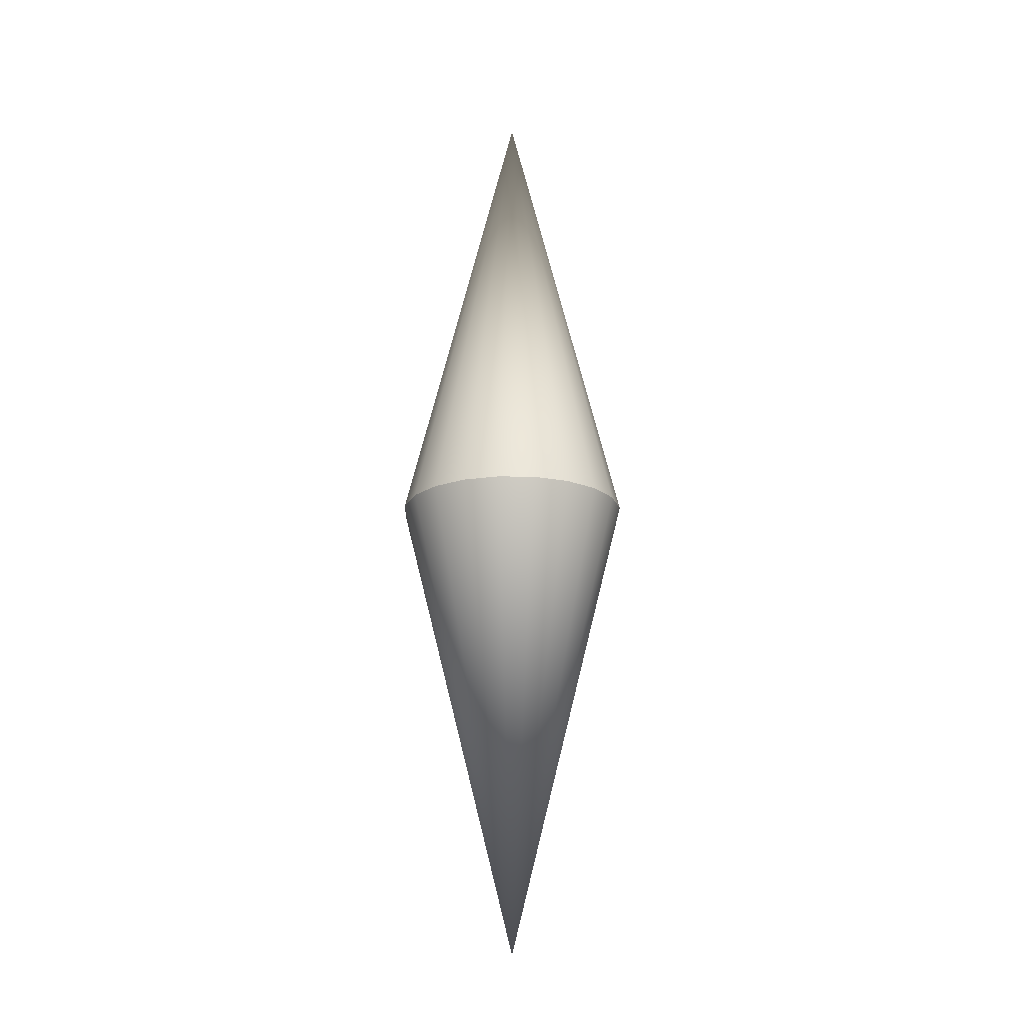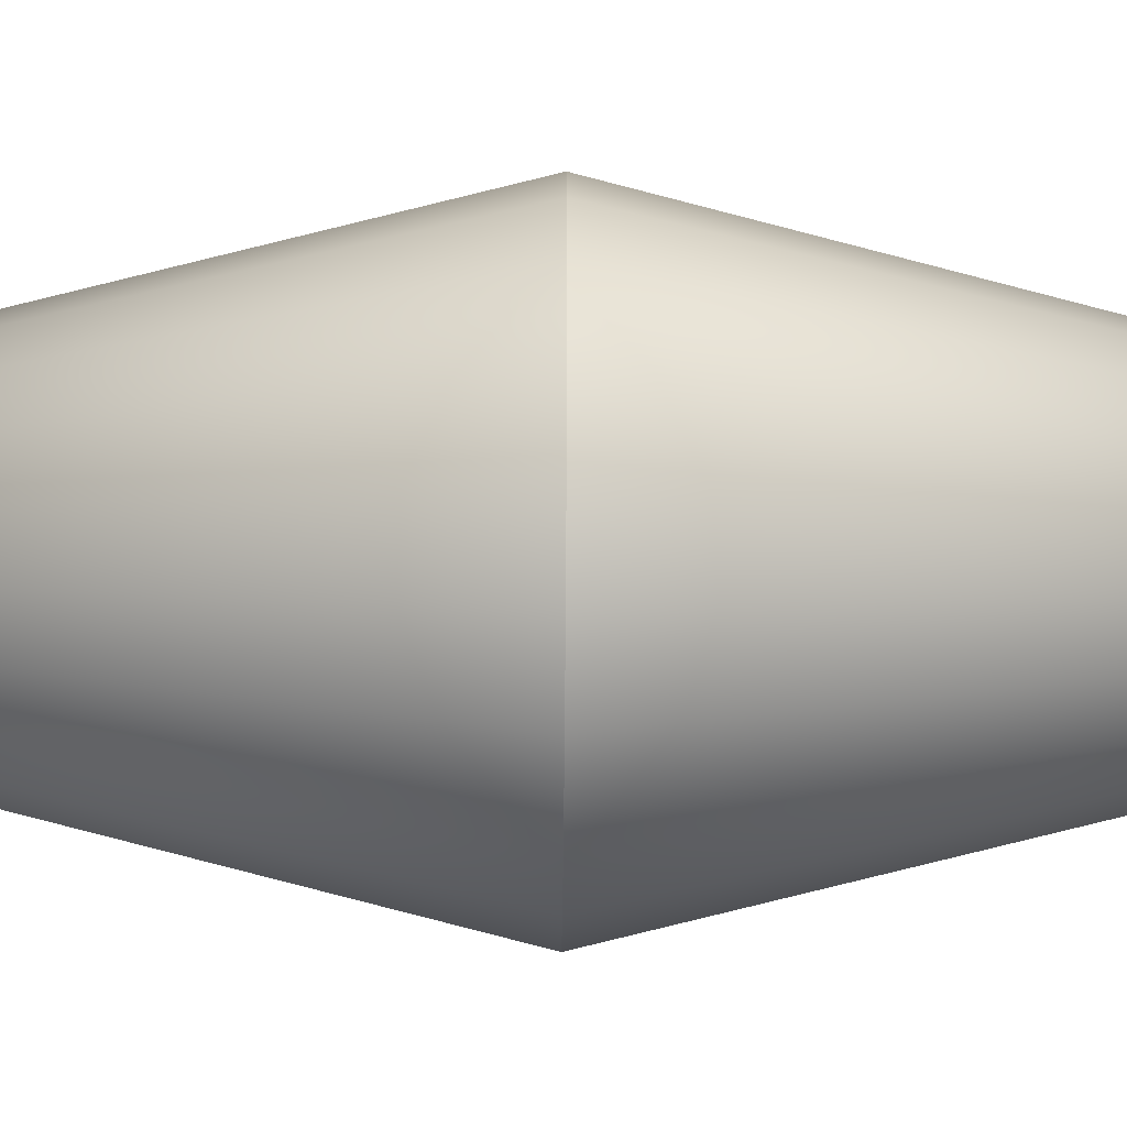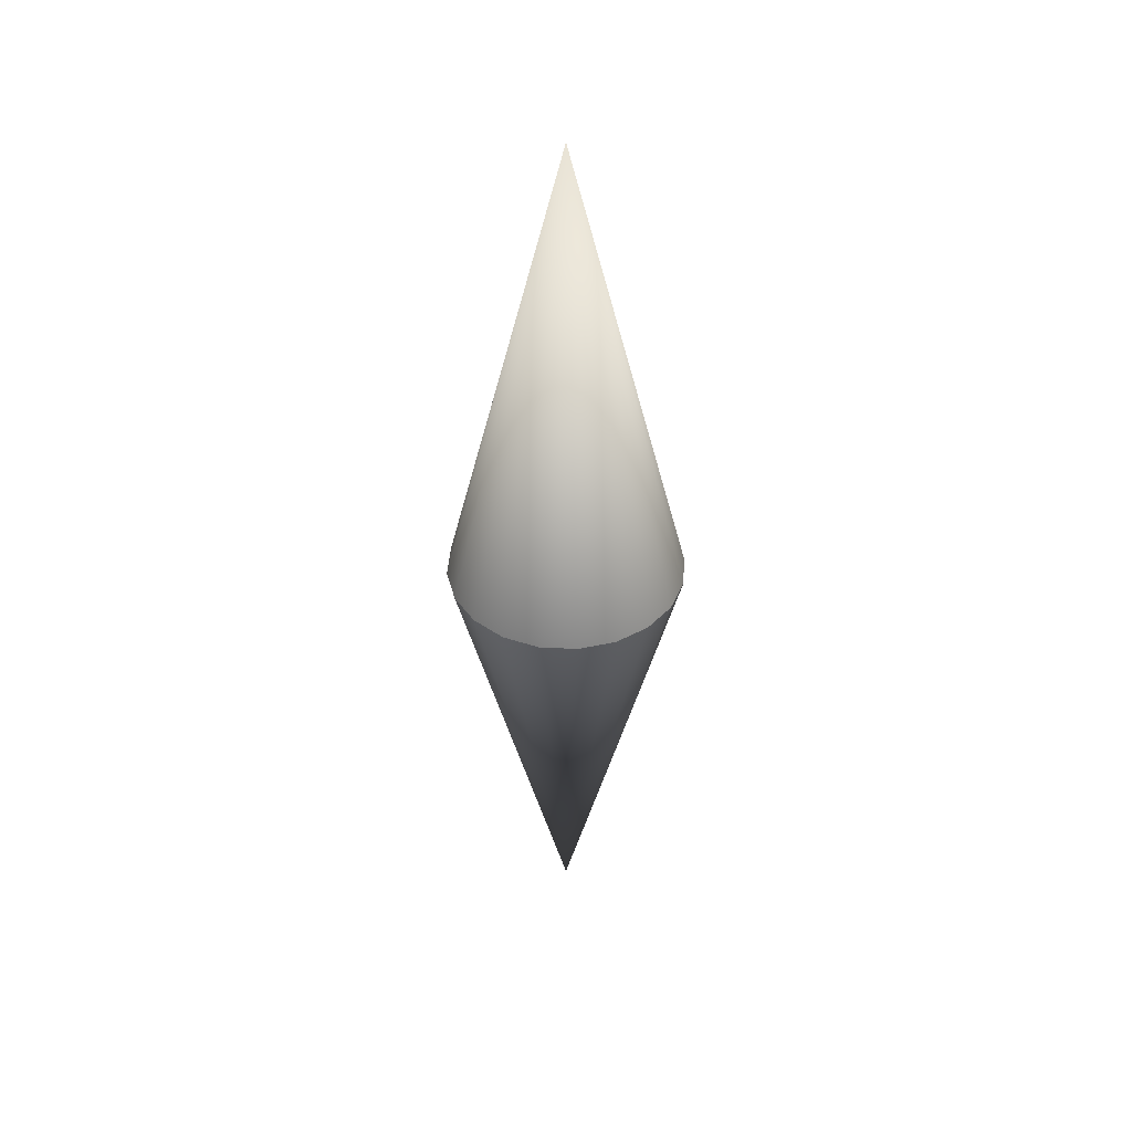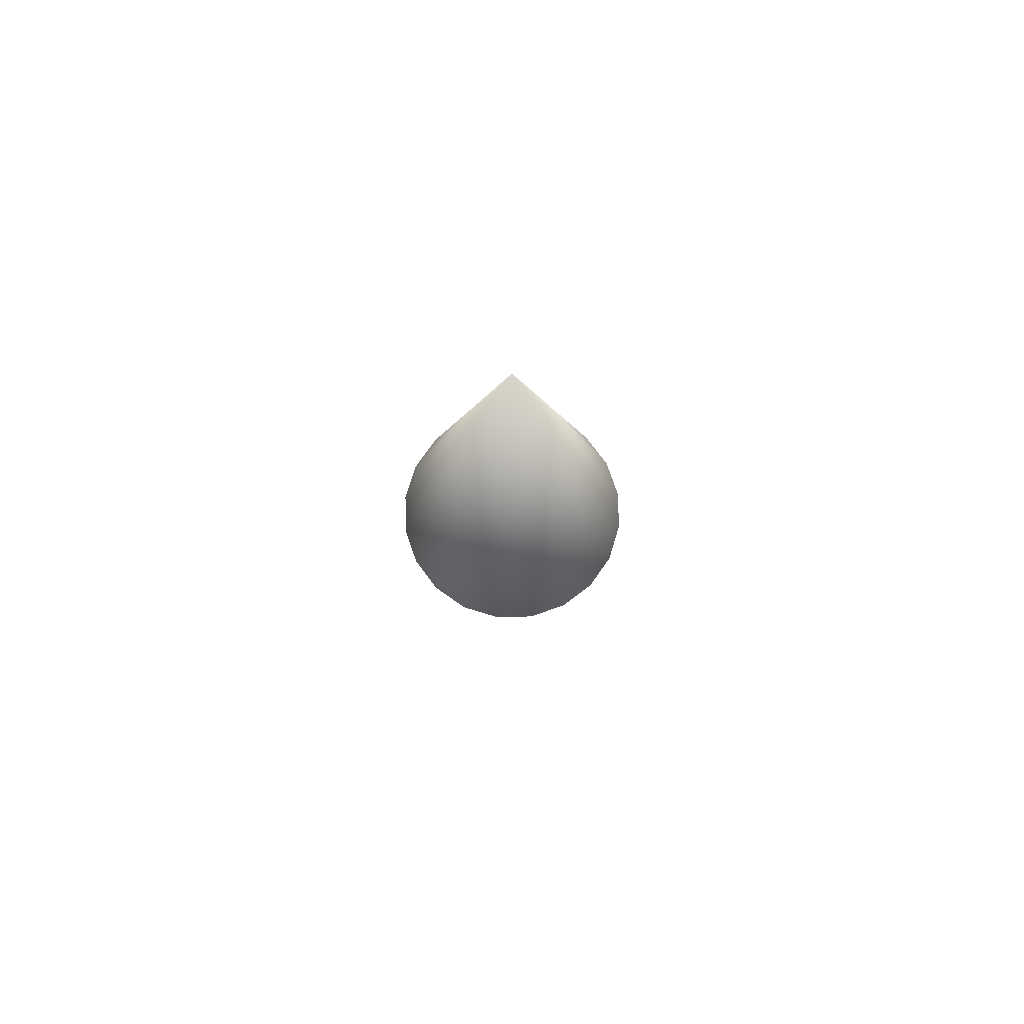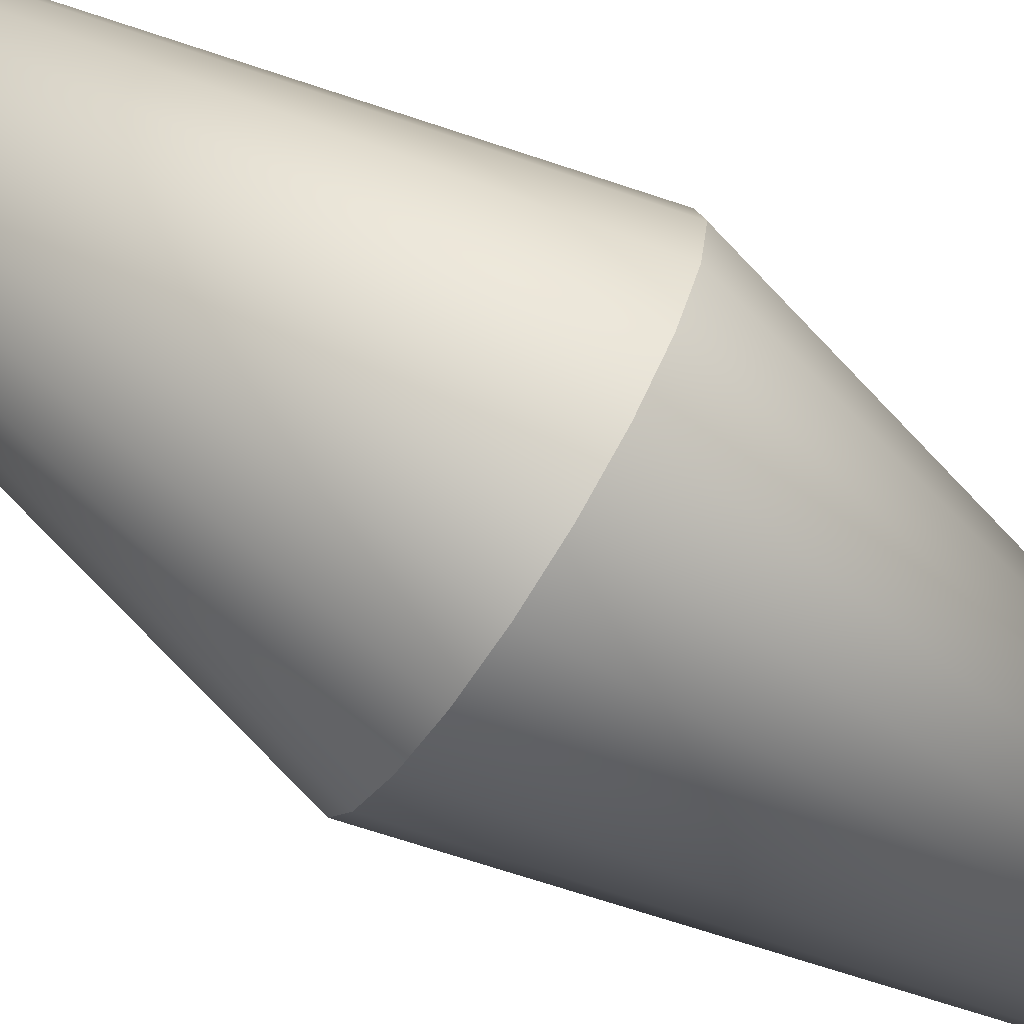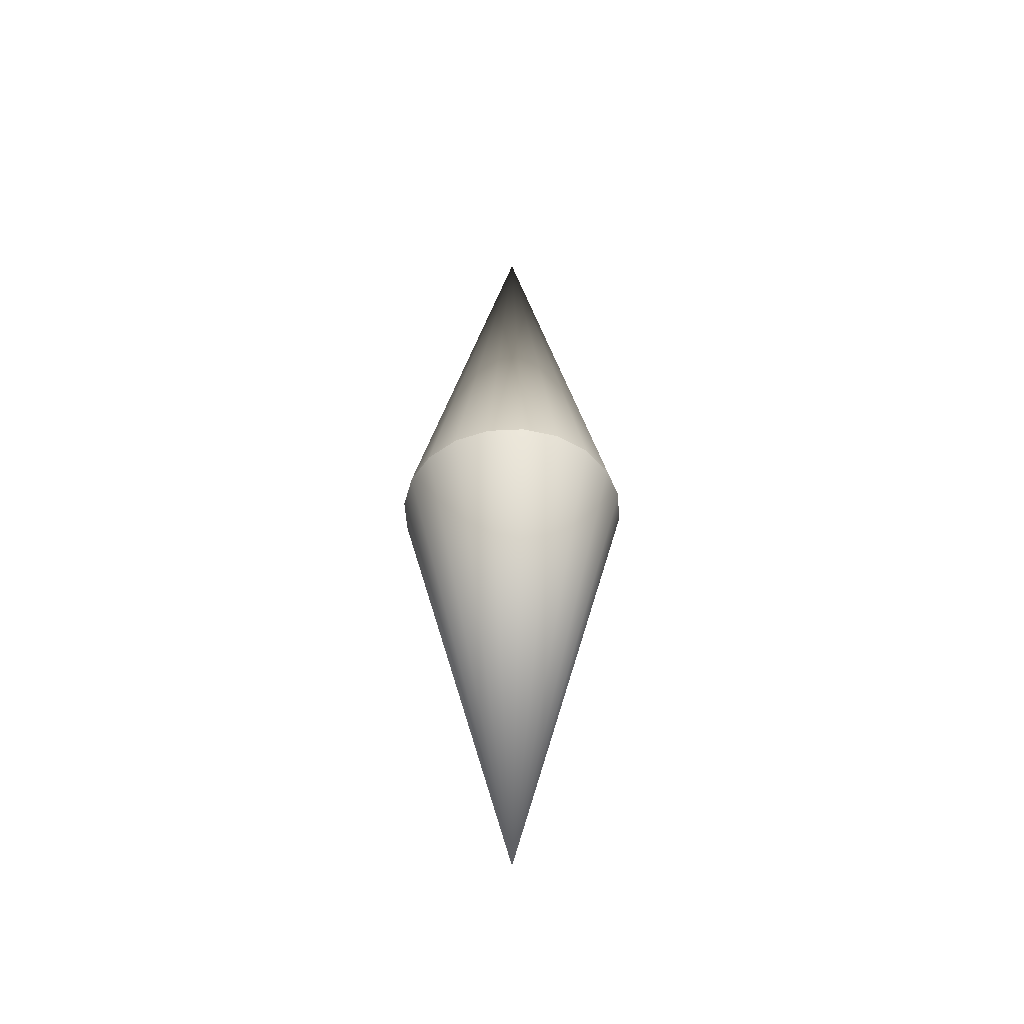
<metadata>
{"format":"obj","ext":"obj","renderer":"f3d","projection":"perspective","resolution":1024,"background":"white","views":[{"elev":-18.3,"azim":132.9,"up":"+Y"},{"elev":-47.6,"azim":89.5,"up":"+Z"},{"elev":41.9,"azim":-5.4,"up":"+Y"},{"elev":75.8,"azim":26.0,"up":"+Y"},{"elev":-73.1,"azim":57.3,"up":"+Z"},{"elev":-47.7,"azim":30.2,"up":"+Y"}]}
</metadata>
<code>
g default
v 0.1189 0.5 -0.03863
v 0.1011 0.5 -0.07347
v 0.07347 0.5 -0.1011
v 0.03863 0.5 -0.1189
v 0 0.5 -0.125
v -0.03863 0.5 -0.1189
v -0.07347 0.5 -0.1011
v -0.1011 0.5 -0.07347
v -0.1189 0.5 -0.03863
v -0.125 0.5 0
v -0.1189 0.5 0.03863
v -0.1011 0.5 0.07347
v -0.07347 0.5 0.1011
v -0.03863 0.5 0.1189
v -0 0.5 0.125
v 0.03863 0.5 0.1189
v 0.07347 0.5 0.1011
v 0.1011 0.5 0.07347
v 0.1189 0.5 0.03863
v 0.125 0.5 0
v 0 1 0
g pCone1
f 1 2 21 21
f 2 3 21 21
f 3 4 21 21
f 4 5 21 21
f 5 6 21 21
f 6 7 21 21
f 7 8 21 21
f 8 9 21 21
f 9 10 21 21
f 10 11 21 21
f 11 12 21 21
f 12 13 21 21
f 13 14 21 21
f 14 15 21 21
f 15 16 21 21
f 16 17 21 21
f 17 18 21 21
f 18 19 21 21
f 19 20 21 21
f 20 1 21 21
g default
v -0.1189 0.5 -0.03863
v -0.1011 0.5 -0.07347
v -0.07347 0.5 -0.1011
v -0.03863 0.5 -0.1189
v 0 0.5 -0.125
v 0.03863 0.5 -0.1189
v 0.07347 0.5 -0.1011
v 0.1011 0.5 -0.07347
v 0.1189 0.5 -0.03863
v 0.125 0.5 0
v 0.1189 0.5 0.03863
v 0.1011 0.5 0.07347
v 0.07347 0.5 0.1011
v 0.03863 0.5 0.1189
v 0 0.5 0.125
v -0.03863 0.5 0.1189
v -0.07347 0.5 0.1011
v -0.1011 0.5 0.07347
v -0.1189 0.5 0.03863
v -0.125 0.5 0
v -0 0 0
g pCone2
f 22 23 42 42
f 23 24 42 42
f 24 25 42 42
f 25 26 42 42
f 26 27 42 42
f 27 28 42 42
f 28 29 42 42
f 29 30 42 42
f 30 31 42 42
f 31 32 42 42
f 32 33 42 42
f 33 34 42 42
f 34 35 42 42
f 35 36 42 42
f 36 37 42 42
f 37 38 42 42
f 38 39 42 42
f 39 40 42 42
f 40 41 42 42
f 41 22 42 42

</code>
